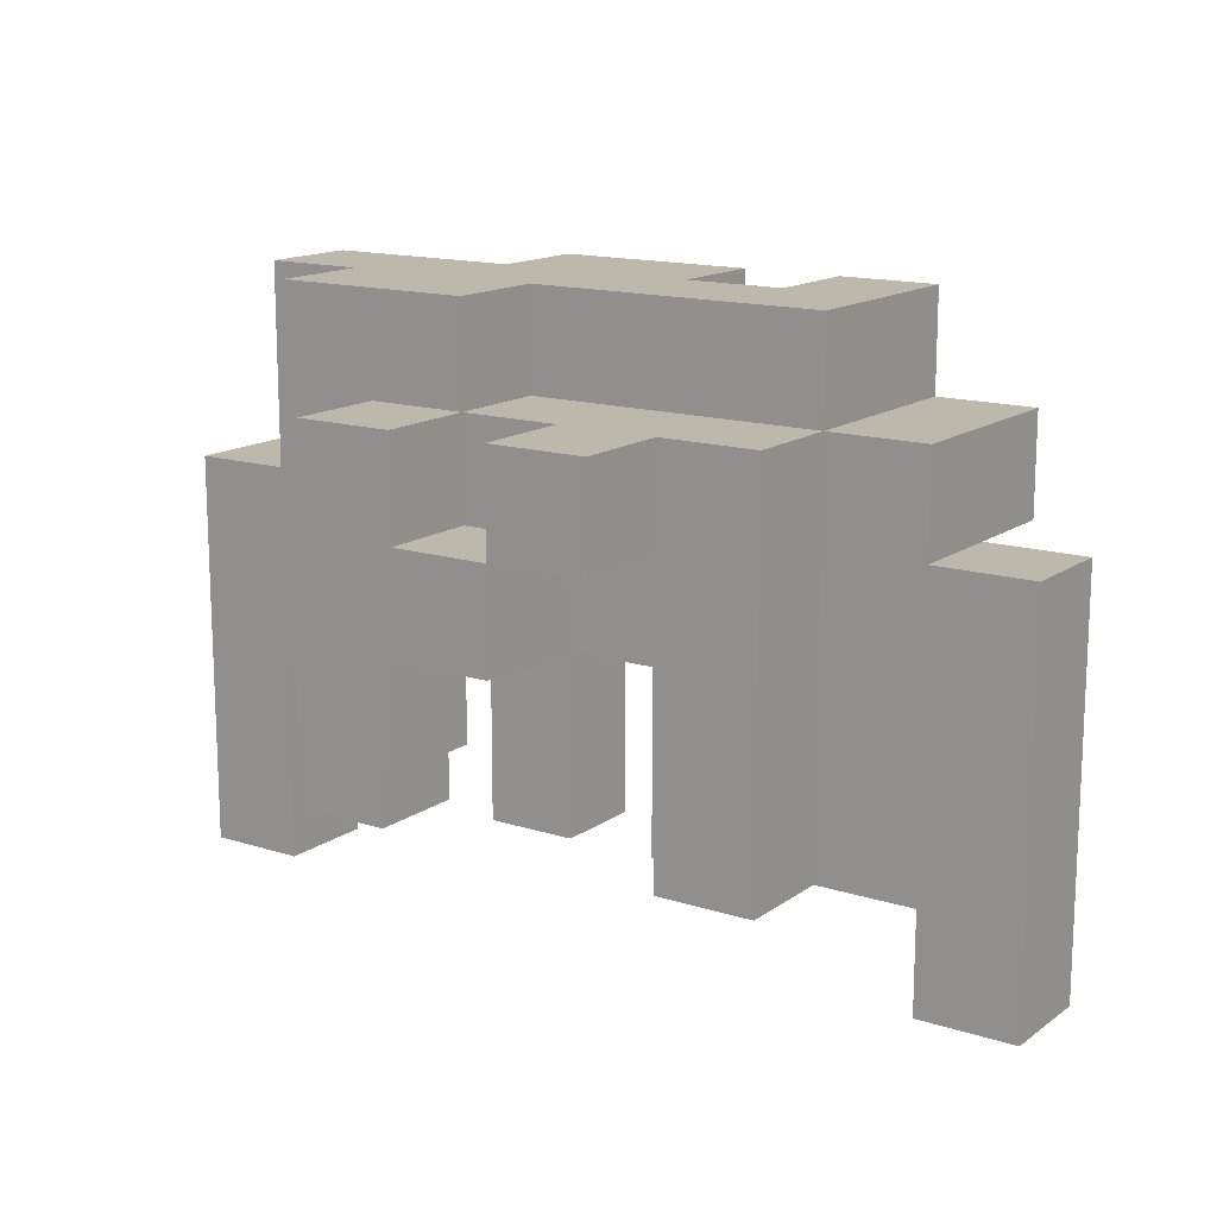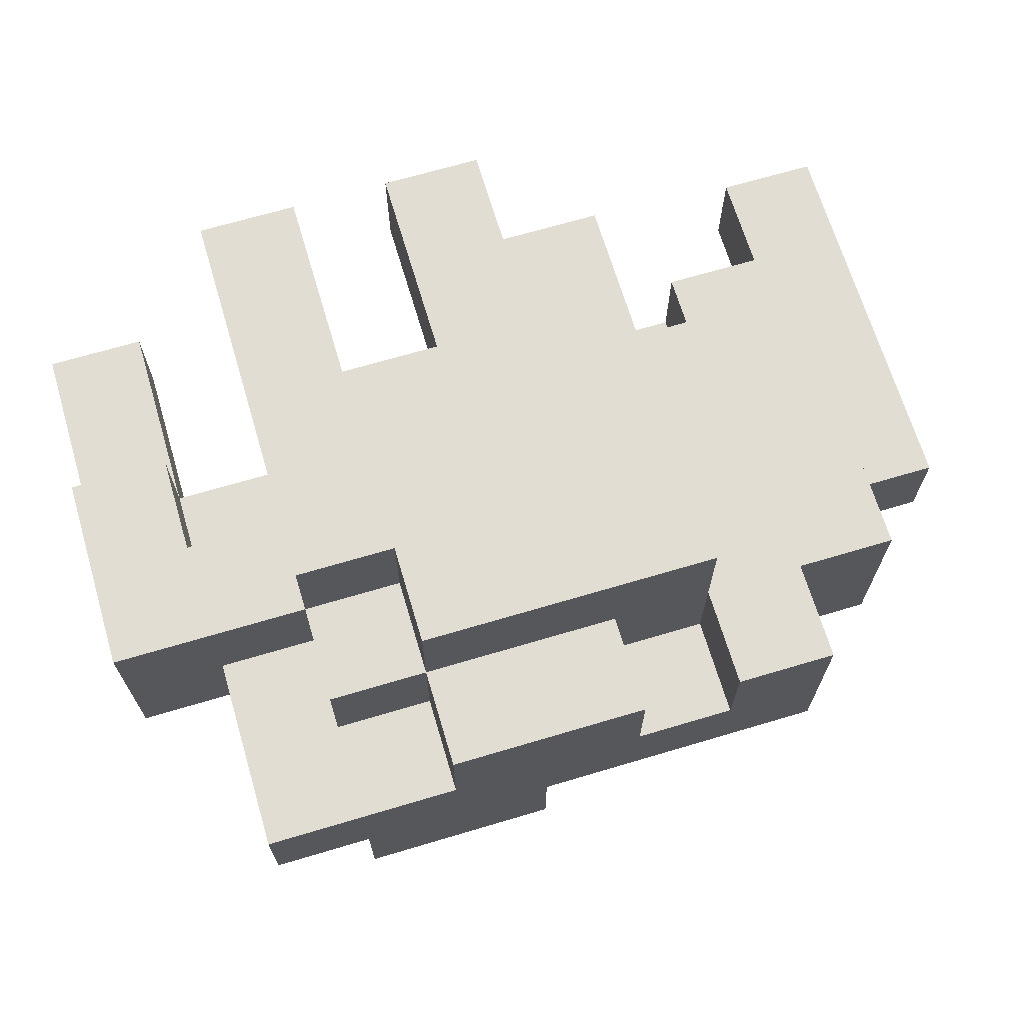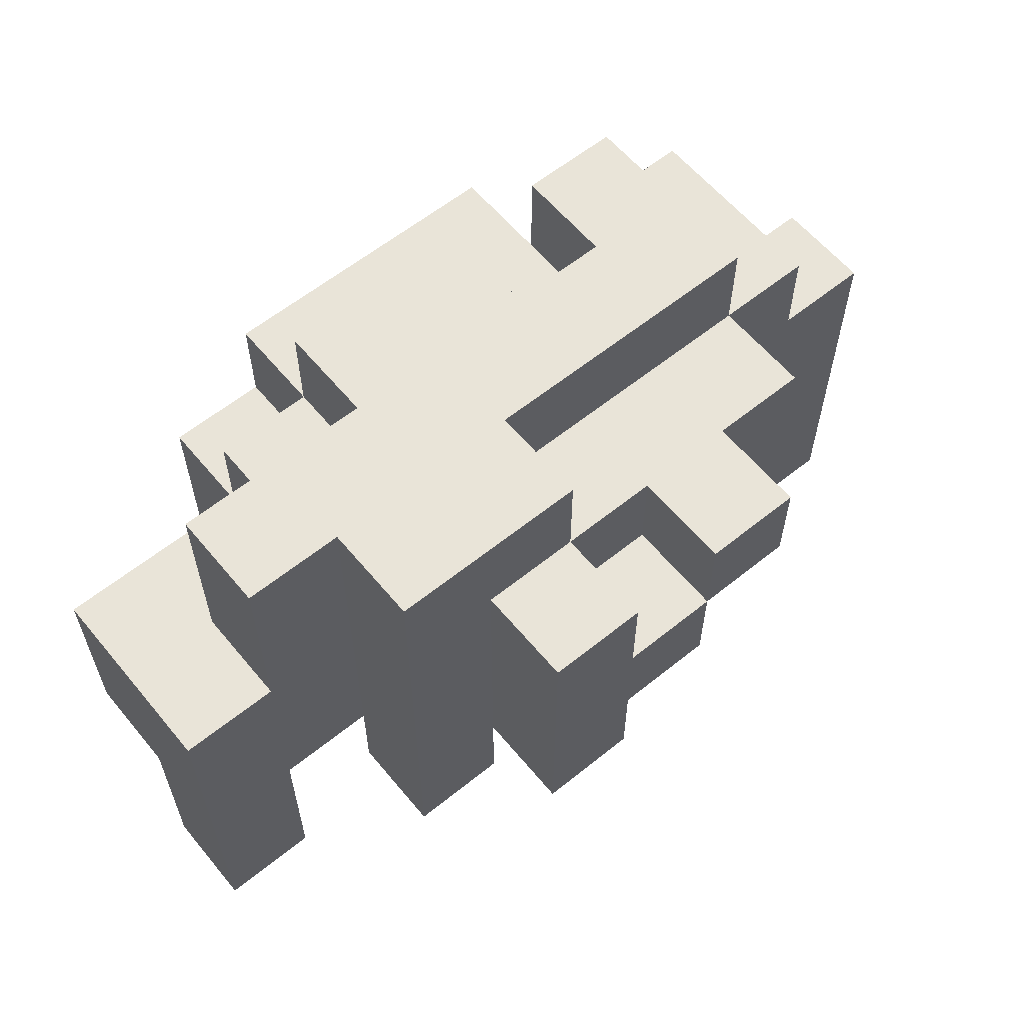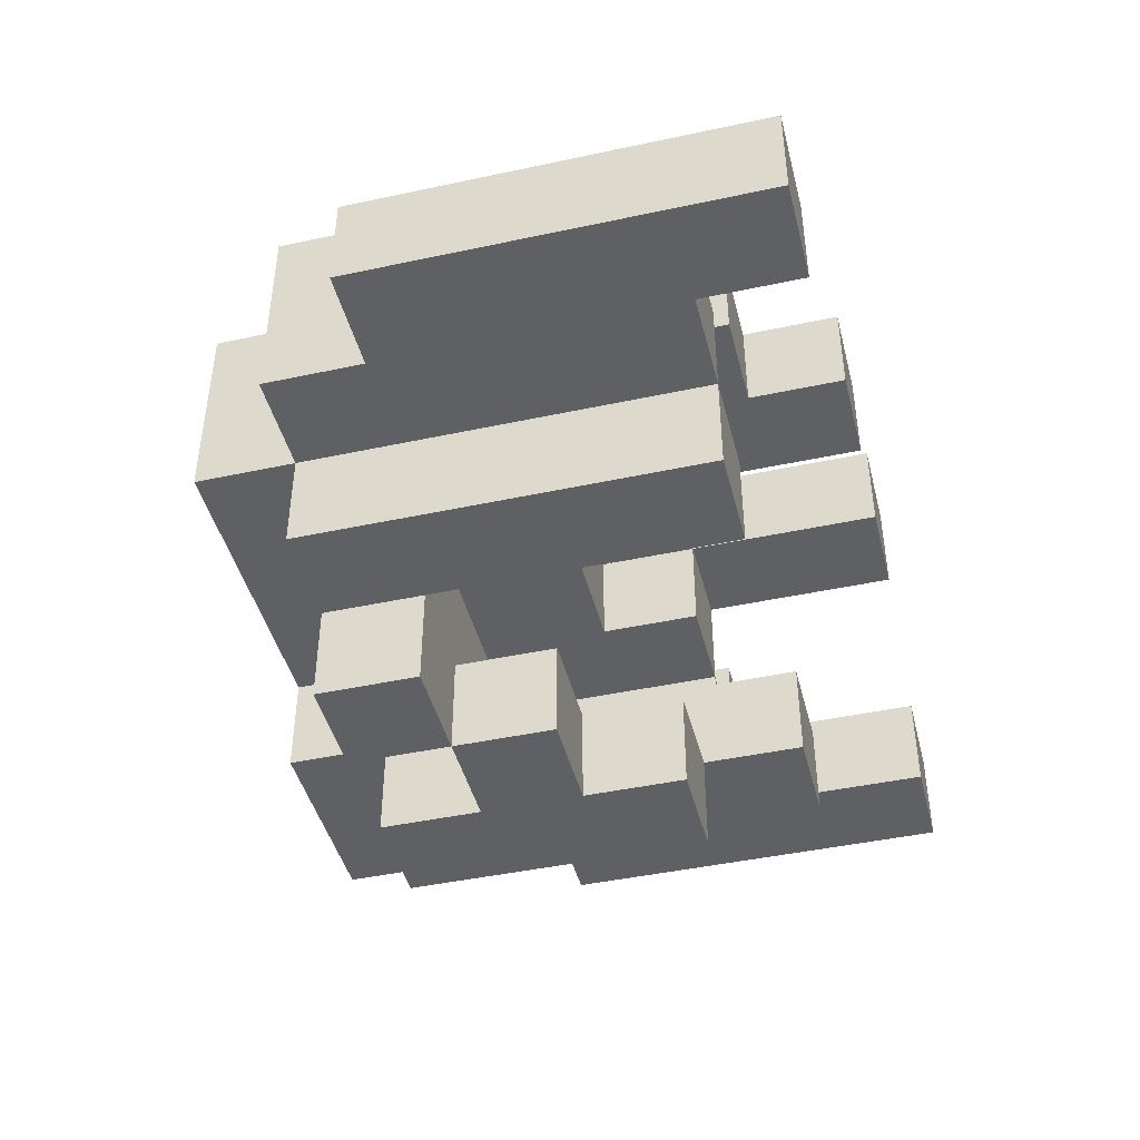
<metadata>
{"format":"obj","ext":"obj","renderer":"f3d","projection":"perspective","resolution":1024,"background":"white","views":[{"elev":14.8,"azim":34.4,"up":"+Z"},{"elev":68.1,"azim":-16.6,"up":"+Y"},{"elev":60.3,"azim":-39.5,"up":"+Z"},{"elev":-44.2,"azim":104.1,"up":"+Y"}]}
</metadata>
<code>
o unit
v -0.4 0 0.1
v -0.4 0 -0.3
v -0.4 0.1 0
v -0.4 0.1 -0.1
v -0.4 0.1 -0.3
v -0.4 0.2 0.1
v -0.4 0.2 0
v -0.4 0.2 -0.1
v -0.3 0 0.3
v -0.3 0 0.1
v -0.3 0.1 0.3
v -0.3 0.1 0.1
v -0.2 -0.1 0.3
v -0.2 -0.1 -0.1
v -0.2 -0.1 -0.2
v -0.2 0 0.3
v -0.2 0 -0.1
v -0.2 0 -0.2
v -0.2 0.1 0.2
v -0.2 0.1 0.1
v -0.2 0.1 0
v -0.2 0.1 -0.1
v -0.2 0.2 0.2
v -0.2 0.2 0.1
v -0.2 0.2 0
v -0.2 0.2 -0.1
v -0.2 0.2 -0.3
v -0.2 0.3 0.1
v -0.2 0.3 0
v -0.2 0.3 -0.3
v -0.1 -0.2 0.2
v -0.1 -0.2 -0.1
v -0.1 -0.1 0.2
v -0.1 -0.1 -0.1
v -0.1 0.1 0.3
v -0.1 0.1 0.2
v -0.1 0.2 0.3
v -0.1 0.2 0.2
v -0.1 0.2 0.1
v -0.1 0.3 0.2
v -0.1 0.3 0.1
v 0 0.2 -0.1
v 0 0.2 -0.3
v 0 0.3 -0.1
v 0 0.3 -0.3
v 0.1 -0.2 0.2
v 0.1 -0.2 0.1
v 0.1 -0.1 0.2
v 0.1 -0.1 0.1
v 0.2 -0.1 0.1
v 0.2 -0.1 -0.2
v 0.2 0 0.1
v 0.2 0 -0.2
v 0.2 0.1 0.3
v 0.2 0.1 0.2
v 0.2 0.1 0
v 0.2 0.1 -0.1
v 0.2 0.2 0.3
v 0.2 0.2 0.2
v 0.2 0.2 0
v 0.2 0.2 -0.1
v 0.3 0 0.2
v 0.3 0 -0.2
v 0.3 0.1 0.2
v 0.3 0.1 0.1
v 0.3 0.1 -0.1
v 0.3 0.1 -0.2
v 0.4 0 -0.2
v 0.4 0 -0.3
v 0.4 0.1 -0.2
v 0.4 0.1 -0.3
v -0.3 0 -0.1
v -0.3 0 -0.3
v -0.3 0.1 0
v -0.3 0.1 -0.1
v -0.3 0.1 -0.3
v -0.3 0.2 0
v -0.3 0.2 -0.1
v -0.2 0 0.2
v -0.2 0 -0.1
v -0.2 0.1 0.2
v -0.2 0.1 0.1
v -0.2 0.1 0
v -0.2 0.1 -0.1
v -0.1 -0.1 0.1
v -0.1 -0.1 -0.1
v -0.1 -0.1 -0.2
v -0.1 0 0.1
v -0.1 0 -0.1
v -0.1 0 -0.2
v -0.1 0.1 0
v -0.1 0.1 -0.1
v -0.1 0.2 0
v -0.1 0.2 -0.1
v -0.1 0.2 -0.3
v -0.1 0.3 -0.1
v -0.1 0.3 -0.3
v 0 -0.2 0.2
v 0 -0.2 0.1
v 0 -0.2 0
v 0 -0.2 -0.1
v 0 -0.1 0.3
v 0 -0.1 0.2
v 0 -0.1 0.1
v 0 -0.1 0
v 0 -0.1 -0.1
v 0 0 0.3
v 0 0 0.2
v 0.1 -0.2 0.1
v 0.1 -0.2 0
v 0.1 -0.1 0.1
v 0.1 -0.1 0
v 0.1 0.1 0.3
v 0.1 0.1 0.2
v 0.1 0.2 0.3
v 0.1 0.2 0.2
v 0.1 0.2 -0.2
v 0.1 0.2 -0.3
v 0.1 0.3 -0.2
v 0.1 0.3 -0.3
v 0.2 -0.2 0.2
v 0.2 -0.2 0.1
v 0.2 -0.1 0.2
v 0.2 -0.1 0.1
v 0.2 0.2 0.2
v 0.2 0.2 0.1
v 0.2 0.2 0
v 0.2 0.2 -0.1
v 0.2 0.2 -0.2
v 0.2 0.3 0.2
v 0.2 0.3 0.1
v 0.2 0.3 0
v 0.2 0.3 -0.2
v 0.3 -0.1 0.2
v 0.3 -0.1 -0.2
v 0.3 0 0.3
v 0.3 0 0.2
v 0.3 0 -0.2
v 0.3 0.1 0.2
v 0.3 0.1 0.1
v 0.3 0.1 -0.1
v 0.3 0.2 0.3
v 0.3 0.2 0.2
v 0.3 0.2 0.1
v 0.3 0.2 -0.1
v 0.4 0 0.2
v 0.4 0 0.1
v 0.4 0.1 0.2
v 0.4 0.1 0.1
v 0.4 0.2 0.2
v 0.4 0.2 0.1
v 0.5 0 0.1
v 0.5 0 -0.3
v 0.5 0.1 0.1
v 0.5 0.1 -0.3
v -0.3 0 0.3
v -0.3 0.1 0.3
v -0.2 -0.1 0.3
v -0.2 0 0.3
v -0.1 0.1 0.3
v -0.1 0.2 0.3
v 0 -0.1 0.3
v 0 0 0.3
v 0.1 0.1 0.3
v 0.1 0.2 0.3
v 0.2 0.1 0.3
v 0.2 0.2 0.3
v 0.3 0 0.3
v 0.3 0.2 0.3
v -0.2 0.1 0.2
v -0.2 0.2 0.2
v -0.1 -0.2 0.2
v -0.1 -0.1 0.2
v -0.1 0.1 0.2
v -0.1 0.2 0.2
v -0.1 0.3 0.2
v 0 -0.2 0.2
v 0 -0.1 0.2
v 0 0 0.2
v 0.1 -0.2 0.2
v 0.1 -0.1 0.2
v 0.1 0 0.2
v 0.1 0.1 0.2
v 0.1 0.2 0.2
v 0.2 -0.2 0.2
v 0.2 -0.1 0.2
v 0.2 0 0.2
v 0.2 0.1 0.2
v 0.2 0.2 0.2
v 0.2 0.3 0.2
v 0.3 -0.1 0.2
v 0.3 0 0.2
v 0.3 0.1 0.2
v 0.3 0.2 0.2
v 0.4 0 0.2
v 0.4 0.1 0.2
v 0.4 0.2 0.2
v -0.4 0 0.1
v -0.4 0.2 0.1
v -0.3 0 0.1
v -0.3 0.1 0.1
v -0.2 0.1 0.1
v -0.2 0.2 0.1
v -0.2 0.3 0.1
v -0.1 0.2 0.1
v -0.1 0.3 0.1
v 0 -0.2 0.1
v 0 -0.1 0.1
v 0.1 -0.2 0.1
v 0.1 -0.1 0.1
v 0.4 0 0.1
v 0.4 0.1 0.1
v 0.5 0 0.1
v 0.5 0.1 0.1
v -0.2 0 0.2
v -0.2 0.1 0.2
v -0.1 0 0.2
v -0.1 0.1 0.2
v 0 0 0.2
v 0.1 0 0.2
v 0.2 0 0.2
v 0.3 0 0.2
v 0.3 0.1 0.2
v -0.1 -0.1 0.1
v -0.1 0 0.1
v 0 -0.1 0.1
v 0 0 0.1
v 0.1 -0.2 0.1
v 0.1 -0.1 0.1
v 0.1 0 0.1
v 0.2 -0.2 0.1
v 0.2 -0.1 0.1
v 0.2 0 0.1
v 0.3 0.1 0.1
v 0.3 0.2 0.1
v 0.4 0.1 0.1
v 0.4 0.2 0.1
v -0.3 0.1 0
v -0.3 0.2 0
v -0.2 0.1 0
v -0.2 0.2 0
v -0.1 0.1 0
v -0.1 0.2 0
v 0 -0.2 0
v 0 -0.1 0
v 0 0.1 0
v 0 0.2 0
v 0.1 -0.2 0
v 0.1 -0.1 0
v 0.2 0.1 0
v 0.2 0.2 0
v -0.4 0.1 -0.1
v -0.4 0.2 -0.1
v -0.3 0 -0.1
v -0.3 0.1 -0.1
v -0.3 0.2 -0.1
v -0.2 0 -0.1
v -0.2 0.1 -0.1
v -0.2 0.2 -0.1
v -0.1 -0.2 -0.1
v -0.1 -0.1 -0.1
v -0.1 0.1 -0.1
v -0.1 0.2 -0.1
v -0.1 0.3 -0.1
v 0 -0.2 -0.1
v 0 -0.1 -0.1
v 0 0.2 -0.1
v 0 0.3 -0.1
v 0.2 0.1 -0.1
v 0.2 0.2 -0.1
v 0.3 0.1 -0.1
v 0.3 0.2 -0.1
v -0.2 -0.1 -0.2
v -0.2 0 -0.2
v -0.1 -0.1 -0.2
v -0.1 0 -0.2
v 0.1 0.2 -0.2
v 0.1 0.3 -0.2
v 0.2 -0.1 -0.2
v 0.2 0 -0.2
v 0.2 0.2 -0.2
v 0.2 0.3 -0.2
v 0.3 -0.1 -0.2
v 0.3 0 -0.2
v 0.3 0.1 -0.2
v 0.4 0 -0.2
v 0.4 0.1 -0.2
v -0.4 0 -0.3
v -0.4 0.1 -0.3
v -0.3 0 -0.3
v -0.3 0.1 -0.3
v -0.2 0.2 -0.3
v -0.2 0.3 -0.3
v -0.1 0.2 -0.3
v -0.1 0.3 -0.3
v 0 0.2 -0.3
v 0 0.3 -0.3
v 0.1 0.2 -0.3
v 0.1 0.3 -0.3
v 0.4 0 -0.3
v 0.4 0.1 -0.3
v 0.5 0 -0.3
v 0.5 0.1 -0.3
v -0.1 -0.2 0.2
v 0 -0.2 0.2
v 0.1 -0.2 0.2
v 0.2 -0.2 0.2
v 0 -0.2 0.1
v 0.1 -0.2 0.1
v 0.2 -0.2 0.1
v 0 -0.2 0
v 0.1 -0.2 0
v -0.1 -0.2 -0.1
v 0 -0.2 -0.1
v -0.2 -0.1 0.3
v 0 -0.1 0.3
v -0.1 -0.1 0.2
v 0 -0.1 0.2
v 0.1 -0.1 0.2
v 0.2 -0.1 0.2
v 0.3 -0.1 0.2
v 0 -0.1 0.1
v 0.1 -0.1 0.1
v 0.2 -0.1 0.1
v -0.2 -0.1 -0.1
v -0.1 -0.1 -0.1
v -0.2 -0.1 -0.2
v -0.1 -0.1 -0.2
v 0.2 -0.1 -0.2
v 0.3 -0.1 -0.2
v -0.3 0 0.3
v -0.2 0 0.3
v 0 0 0.3
v 0.3 0 0.3
v 0 0 0.2
v 0.1 0 0.2
v 0.2 0 0.2
v 0.3 0 0.2
v 0.4 0 0.2
v -0.4 0 0.1
v -0.3 0 0.1
v 0.4 0 0.1
v 0.5 0 0.1
v -0.3 0 -0.1
v -0.2 0 -0.1
v 0.3 0 -0.2
v 0.4 0 -0.2
v -0.4 0 -0.3
v -0.3 0 -0.3
v 0.4 0 -0.3
v 0.5 0 -0.3
v -0.2 0.1 0.2
v -0.1 0.1 0.2
v 0.3 0.1 0.2
v -0.2 0.1 0.1
v -0.1 0.1 0.1
v 0 0.1 0.1
v 0.2 0.1 0.1
v 0.3 0.1 0.1
v -0.2 0.1 0
v -0.1 0.1 0
v 0 0.1 0
v 0.2 0.1 0
v -0.2 0.1 -0.1
v -0.1 0.1 -0.1
v 0.2 0.1 -0.1
v 0.3 0.1 -0.1
v -0.1 0.2 0
v 0 0.2 0
v 0.2 0.2 0
v -0.2 0.2 -0.1
v -0.1 0.2 -0.1
v 0 0.2 -0.1
v 0.2 0.2 -0.1
v 0.1 0.2 -0.2
v 0.2 0.2 -0.2
v -0.2 0.2 -0.3
v -0.1 0.2 -0.3
v 0 0.2 -0.3
v 0.1 0.2 -0.3
v -0.1 -0.1 0.1
v 0 -0.1 0.1
v 0.1 -0.1 0.1
v 0 -0.1 0
v 0.1 -0.1 0
v -0.1 -0.1 -0.1
v 0 -0.1 -0.1
v -0.2 0 0.2
v -0.1 0 0.2
v 0 0 0.2
v 0.1 0 0.2
v 0.2 0 0.2
v 0.3 0 0.2
v -0.1 0 0.1
v 0 0 0.1
v 0.1 0 0.1
v 0.2 0 0.1
v -0.2 0 -0.1
v -0.1 0 -0.1
v -0.2 0 -0.2
v -0.1 0 -0.2
v 0.2 0 -0.2
v 0.3 0 -0.2
v -0.3 0.1 0.3
v -0.1 0.1 0.3
v 0.1 0.1 0.3
v 0.2 0.1 0.3
v -0.2 0.1 0.2
v -0.1 0.1 0.2
v 0.1 0.1 0.2
v 0.2 0.1 0.2
v -0.3 0.1 0.1
v -0.2 0.1 0.1
v 0.3 0.1 0.1
v 0.4 0.1 0.1
v 0.5 0.1 0.1
v -0.3 0.1 0
v -0.2 0.1 0
v -0.4 0.1 -0.1
v -0.3 0.1 -0.1
v -0.2 0.1 -0.1
v 0.3 0.1 -0.1
v 0.3 0.1 -0.2
v 0.4 0.1 -0.2
v -0.4 0.1 -0.3
v -0.3 0.1 -0.3
v 0.4 0.1 -0.3
v 0.5 0.1 -0.3
v -0.1 0.2 0.3
v 0.1 0.2 0.3
v 0.2 0.2 0.3
v 0.3 0.2 0.3
v -0.2 0.2 0.2
v -0.1 0.2 0.2
v 0.1 0.2 0.2
v 0.2 0.2 0.2
v 0.3 0.2 0.2
v 0.4 0.2 0.2
v -0.4 0.2 0.1
v -0.2 0.2 0.1
v -0.1 0.2 0.1
v 0.2 0.2 0.1
v 0.3 0.2 0.1
v 0.4 0.2 0.1
v -0.4 0.2 0
v -0.3 0.2 0
v -0.2 0.2 0
v 0.2 0.2 0
v -0.4 0.2 -0.1
v -0.3 0.2 -0.1
v 0.2 0.2 -0.1
v 0.3 0.2 -0.1
v -0.1 0.3 0.2
v 0.2 0.3 0.2
v -0.2 0.3 0.1
v -0.1 0.3 0.1
v 0.1 0.3 0.1
v 0.2 0.3 0.1
v -0.2 0.3 0
v -0.1 0.3 0
v 0.1 0.3 0
v 0.2 0.3 0
v -0.1 0.3 -0.1
v 0 0.3 -0.1
v 0.1 0.3 -0.2
v 0.2 0.3 -0.2
v -0.2 0.3 -0.3
v -0.1 0.3 -0.3
v 0 0.3 -0.3
v 0.1 0.3 -0.3
f 3 2 1
f 4 2 3
f 5 2 4
f 6 3 1
f 7 4 3
f 7 3 6
f 8 4 7
f 11 10 9
f 12 10 11
f 16 14 13
f 17 15 14
f 17 14 16
f 18 15 17
f 23 20 19
f 24 20 23
f 25 22 21
f 26 22 25
f 28 25 24
f 29 26 25
f 29 25 28
f 29 27 26
f 30 27 29
f 33 32 31
f 34 32 33
f 37 36 35
f 38 36 37
f 40 39 38
f 41 39 40
f 44 43 42
f 45 43 44
f 48 47 46
f 49 47 48
f 52 51 50
f 53 51 52
f 58 55 54
f 59 55 58
f 60 57 56
f 61 57 60
f 64 63 62
f 65 63 64
f 66 63 65
f 67 63 66
f 70 69 68
f 71 69 70
f 72 73 75
f 75 73 76
f 74 75 77
f 77 75 78
f 79 80 81
f 81 80 82
f 82 80 83
f 83 80 84
f 85 86 88
f 86 87 89
f 88 86 89
f 89 87 90
f 91 92 93
f 93 92 94
f 94 95 96
f 96 95 97
f 98 99 103
f 103 99 104
f 100 101 105
f 105 101 106
f 102 103 107
f 107 103 108
f 109 110 111
f 111 110 112
f 113 114 115
f 115 114 116
f 117 118 119
f 119 118 120
f 121 122 123
f 123 122 124
f 125 126 130
f 126 127 131
f 130 126 131
f 128 129 132
f 131 127 132
f 127 128 132
f 132 129 133
f 134 135 137
f 137 135 138
f 136 137 139
f 136 139 142
f 142 139 143
f 140 141 144
f 144 141 145
f 146 147 148
f 148 147 149
f 148 149 150
f 150 149 151
f 152 153 154
f 154 153 155
f 159 157 156
f 160 157 159
f 160 159 158
f 162 160 158
f 162 161 160
f 163 161 162
f 164 161 163
f 165 161 164
f 166 164 163
f 168 166 163
f 168 167 166
f 169 167 168
f 174 171 170
f 175 171 174
f 177 173 172
f 178 173 177
f 181 179 178
f 182 179 181
f 184 176 175
f 185 181 180
f 186 182 181
f 186 181 185
f 187 182 186
f 188 184 183
f 189 176 184
f 189 184 188
f 190 176 189
f 191 187 186
f 192 187 191
f 195 193 192
f 196 194 193
f 196 193 195
f 197 194 196
f 200 199 198
f 201 199 200
f 202 199 201
f 203 199 202
f 205 204 203
f 206 204 205
f 209 208 207
f 210 208 209
f 213 212 211
f 214 212 213
f 215 216 217
f 217 216 218
f 217 218 219
f 219 218 220
f 220 218 221
f 221 218 222
f 222 218 223
f 224 225 226
f 226 225 227
f 226 227 229
f 229 227 230
f 228 229 231
f 229 230 232
f 231 229 232
f 232 230 233
f 234 235 236
f 236 235 237
f 238 239 240
f 240 239 241
f 242 243 246
f 246 243 247
f 244 245 248
f 248 245 249
f 246 247 250
f 250 247 251
f 252 253 255
f 255 253 256
f 254 255 257
f 257 255 258
f 258 259 262
f 262 259 263
f 260 261 265
f 265 261 266
f 263 264 267
f 267 264 268
f 269 270 271
f 271 270 272
f 273 274 275
f 275 274 276
f 277 278 281
f 281 278 282
f 279 280 283
f 283 280 284
f 284 285 286
f 286 285 287
f 288 289 290
f 290 289 291
f 292 293 294
f 294 293 295
f 296 297 298
f 298 297 299
f 300 301 302
f 302 301 303
f 308 305 304
f 309 307 306
f 310 307 309
f 311 308 304
f 311 309 308
f 312 309 311
f 313 311 304
f 314 311 313
f 317 316 315
f 318 316 317
f 322 319 318
f 323 319 322
f 324 321 320
f 325 317 315
f 326 317 325
f 327 326 325
f 328 326 327
f 329 321 324
f 330 321 329
f 335 334 333
f 336 334 335
f 337 334 336
f 338 334 337
f 341 332 331
f 342 339 338
f 344 341 340
f 344 332 341
f 345 332 344
f 346 343 342
f 346 342 338
f 347 343 346
f 348 344 340
f 349 344 348
f 350 343 347
f 351 343 350
f 355 353 352
f 356 354 353
f 356 353 355
f 357 354 356
f 358 354 357
f 359 354 358
f 360 356 355
f 360 357 356
f 361 357 360
f 362 358 357
f 362 357 361
f 363 359 358
f 363 358 362
f 364 361 360
f 365 361 364
f 366 359 363
f 367 359 366
f 372 369 368
f 372 370 369
f 373 370 372
f 374 370 373
f 375 374 373
f 376 374 375
f 377 372 371
f 378 372 377
f 379 375 373
f 380 375 379
f 381 382 384
f 382 383 384
f 384 383 385
f 381 384 386
f 386 384 387
f 388 389 394
f 389 390 394
f 390 391 395
f 394 390 395
f 391 392 396
f 395 391 396
f 392 393 397
f 396 392 397
f 388 394 398
f 398 394 399
f 398 399 400
f 400 399 401
f 397 393 402
f 402 393 403
f 404 405 408
f 408 405 409
f 406 407 410
f 410 407 411
f 404 408 412
f 412 408 413
f 417 418 420
f 420 418 421
f 415 416 422
f 414 415 422
f 422 416 423
f 423 416 424
f 419 420 425
f 425 420 426
f 424 416 427
f 427 416 428
f 429 430 434
f 434 430 435
f 431 432 436
f 436 432 437
f 433 434 440
f 440 434 441
f 436 437 442
f 437 438 443
f 442 437 443
f 443 438 444
f 439 440 445
f 445 440 446
f 446 440 447
f 442 443 448
f 445 446 449
f 449 446 450
f 448 443 451
f 451 443 452
f 453 454 456
f 456 454 457
f 457 454 458
f 455 456 459
f 456 457 459
f 459 457 460
f 457 458 461
f 460 457 461
f 461 458 462
f 459 460 463
f 460 461 463
f 461 462 463
f 463 462 464
f 464 462 465
f 465 462 466
f 459 463 467
f 467 463 468
f 464 465 469
f 469 465 470

</code>
